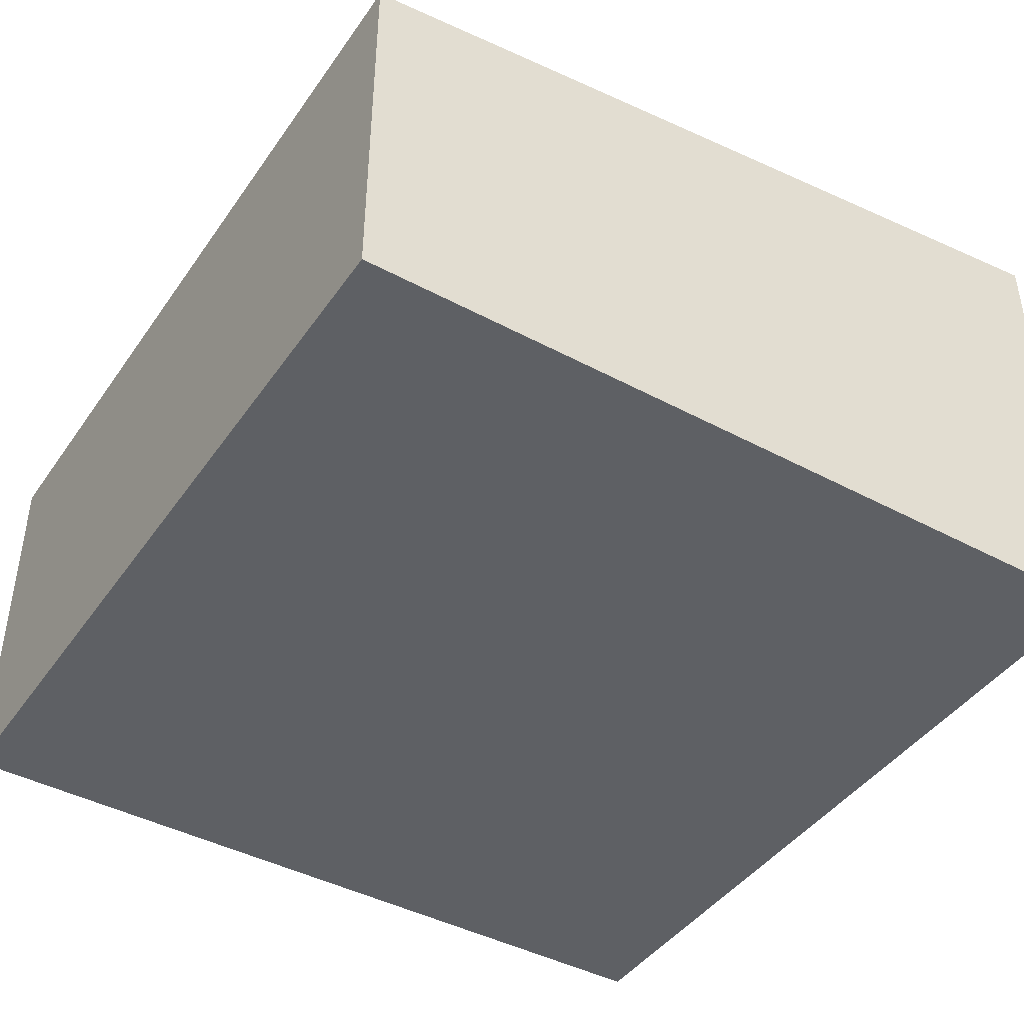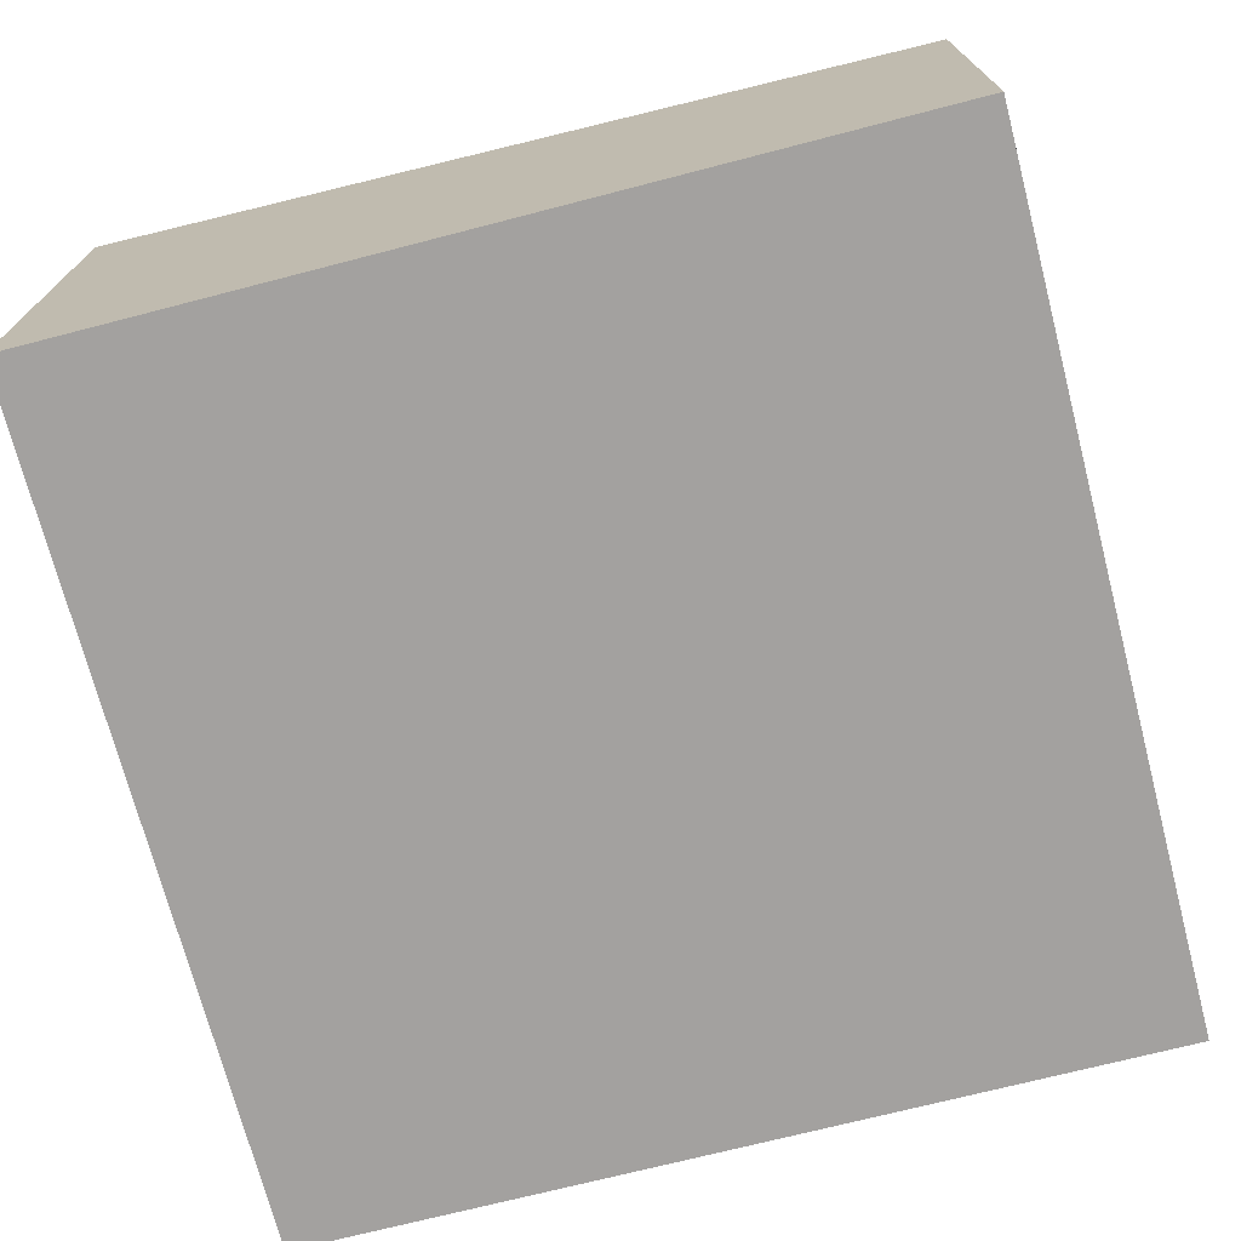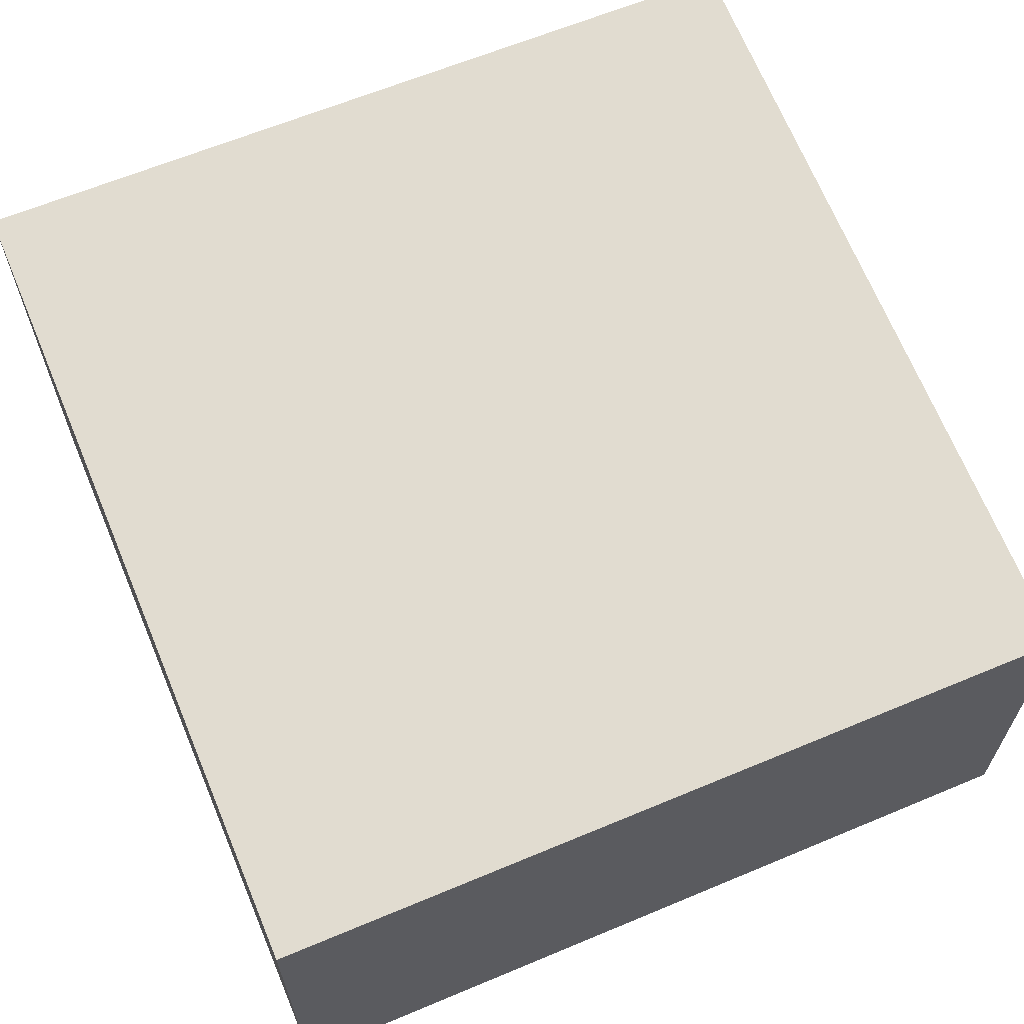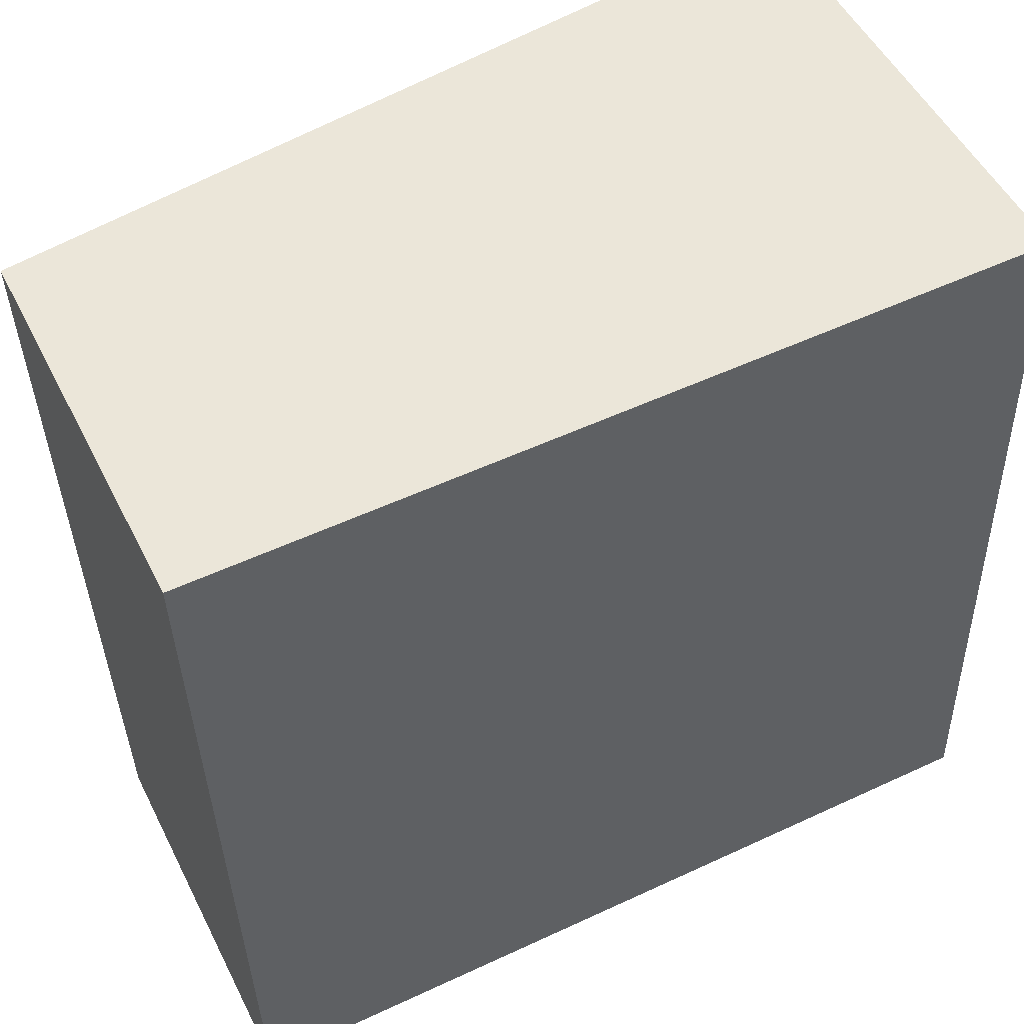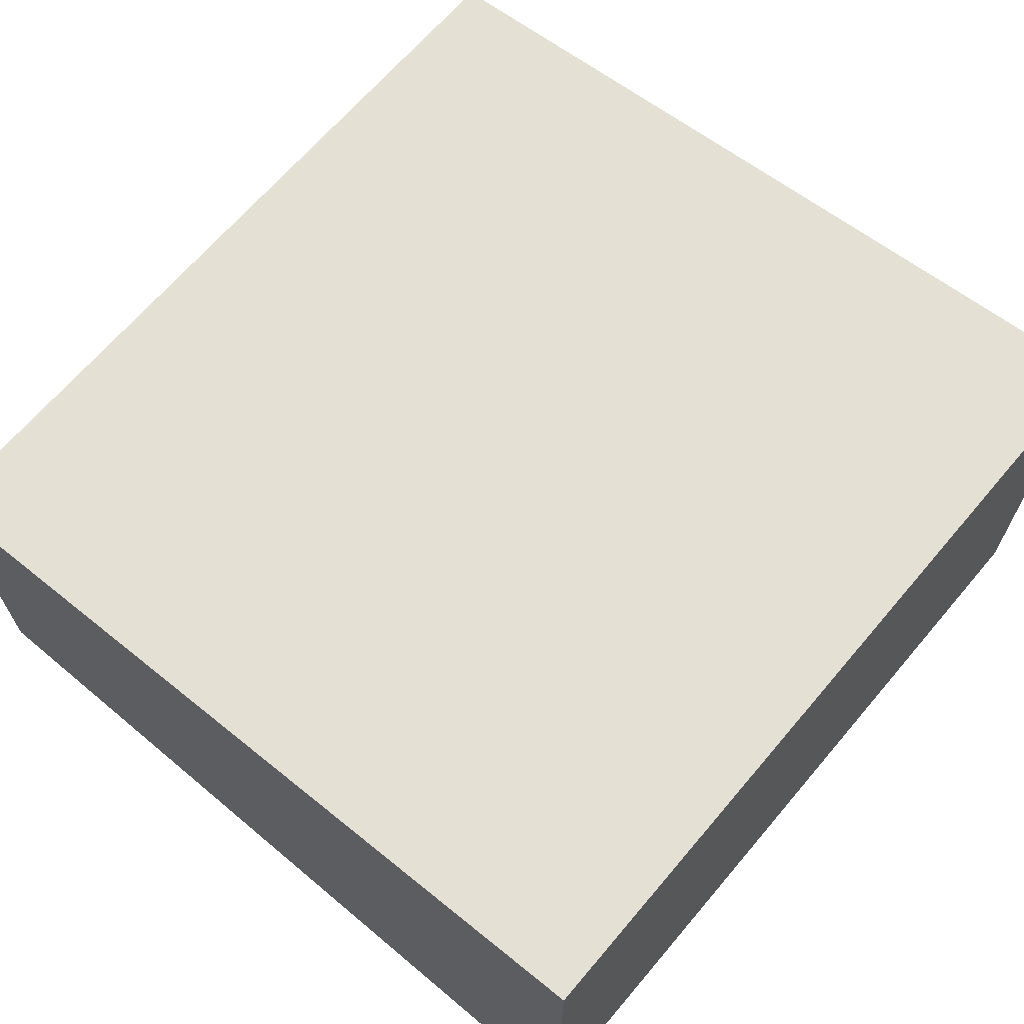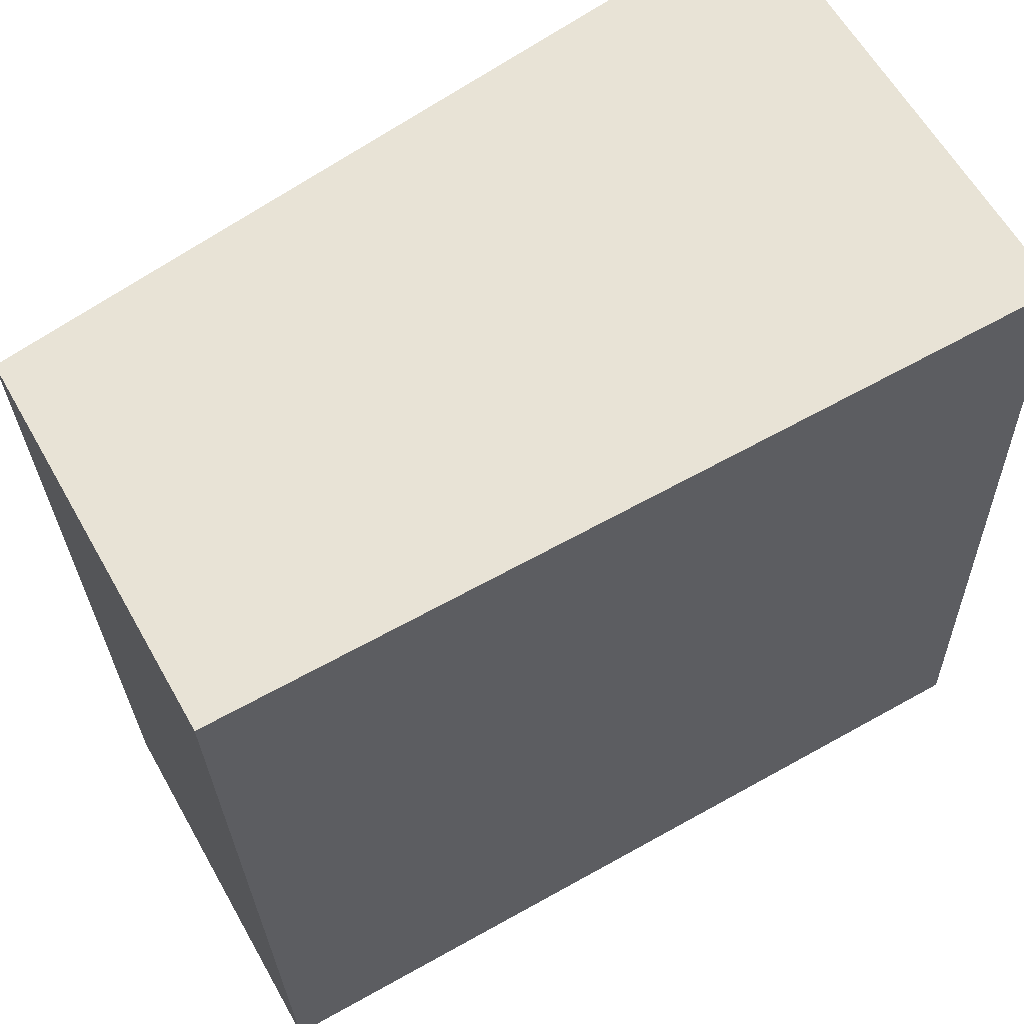
<metadata>
{"format":"obj","ext":"obj","renderer":"f3d","projection":"perspective","resolution":1024,"background":"white","views":[{"elev":-43.1,"azim":-33.8,"up":"+Y"},{"elev":-72.3,"azim":-167.0,"up":"+Y"},{"elev":63.7,"azim":-114.5,"up":"+Y"},{"elev":51.3,"azim":-26.2,"up":"+Z"},{"elev":67.0,"azim":38.7,"up":"+Y"},{"elev":61.1,"azim":-29.4,"up":"+Z"}]}
</metadata>
<code>
v  0.171 2.831 -6.038
v  5.99 3.548 0.141
v  6.16 3.548 -5.882
v  0 2.831 1.733e-16
v  6.16 3.602e-16 -5.882
v  0.171 3.697e-16 -6.038
v  0 0 0
v  5.99 -8.634e-18 0.141
g defaultobject
f 1 2 3
f 2 1 4
f 5 1 3
f 1 5 6
f 6 4 1
f 4 6 7
f 4 8 2
f 8 4 7
f 8 3 2
f 3 8 5
f 8 6 5
f 6 8 7

</code>
